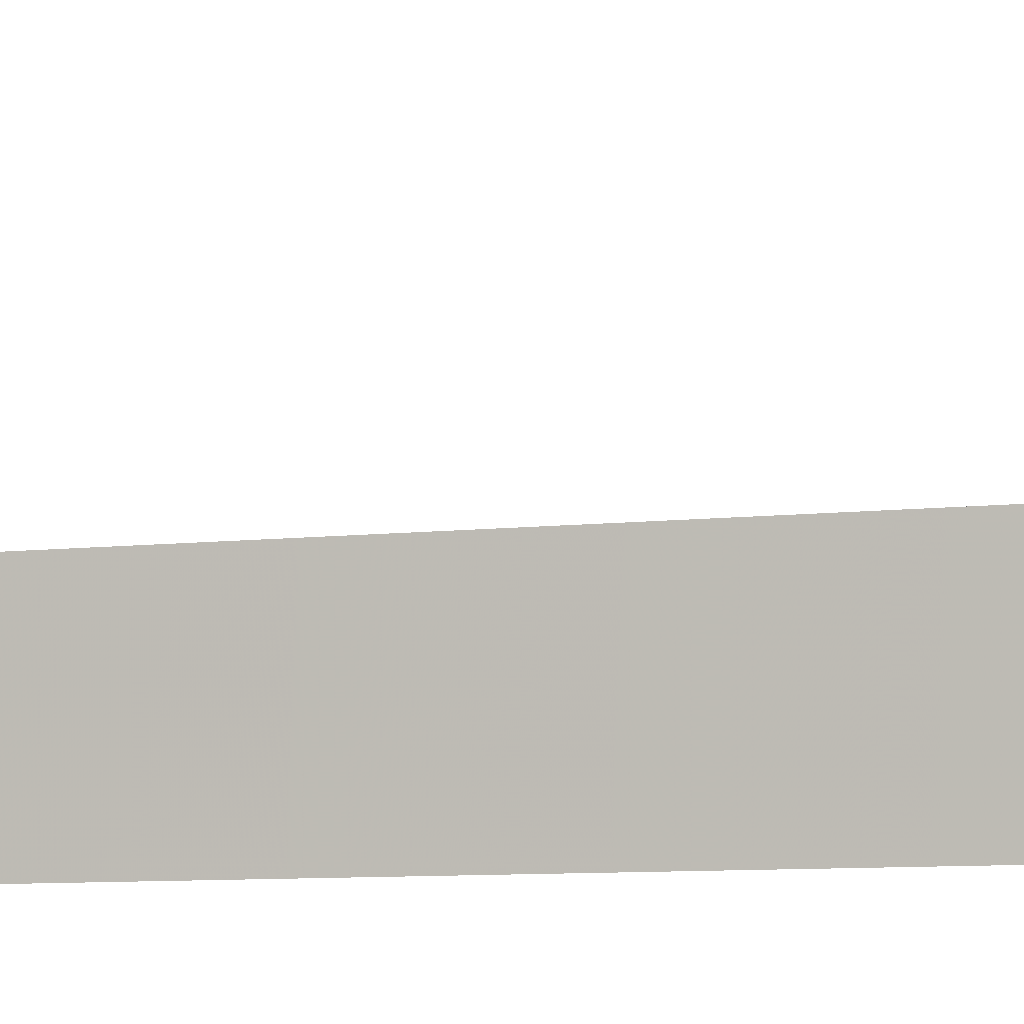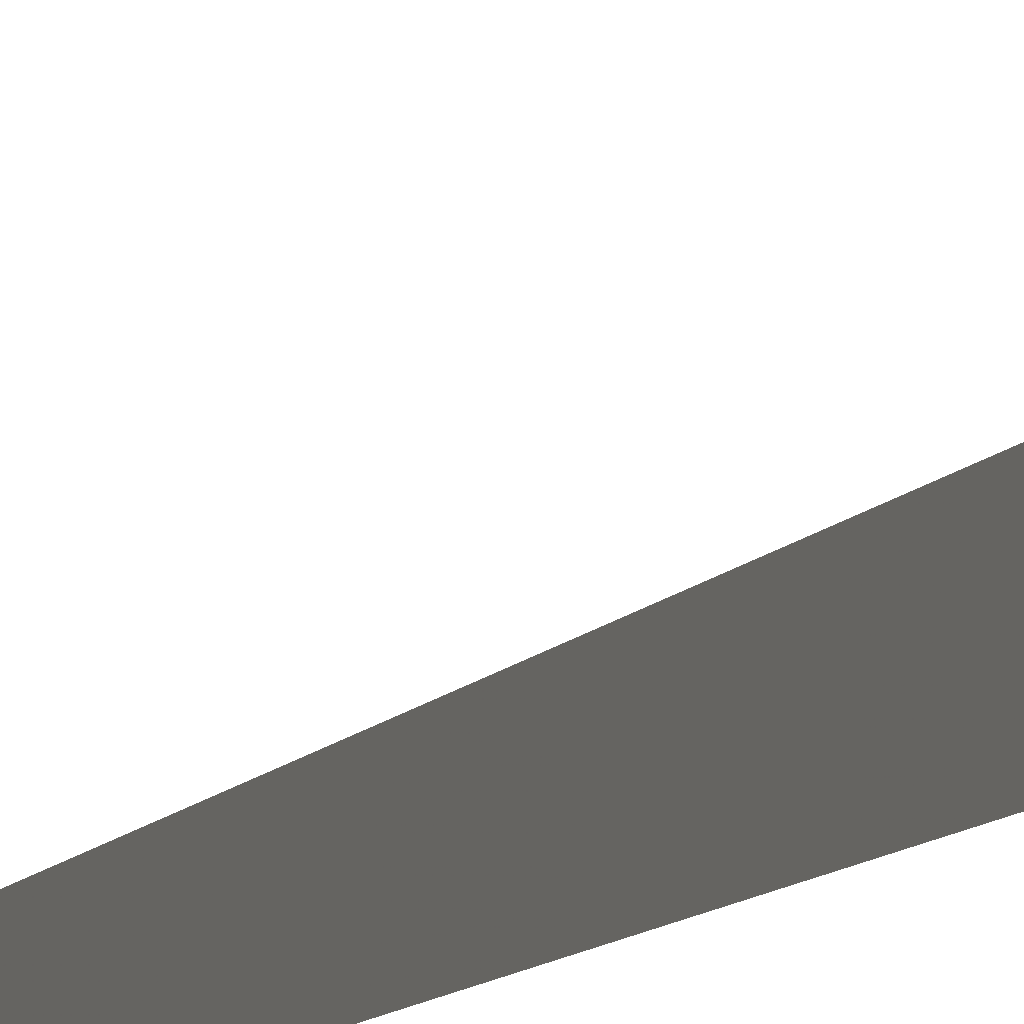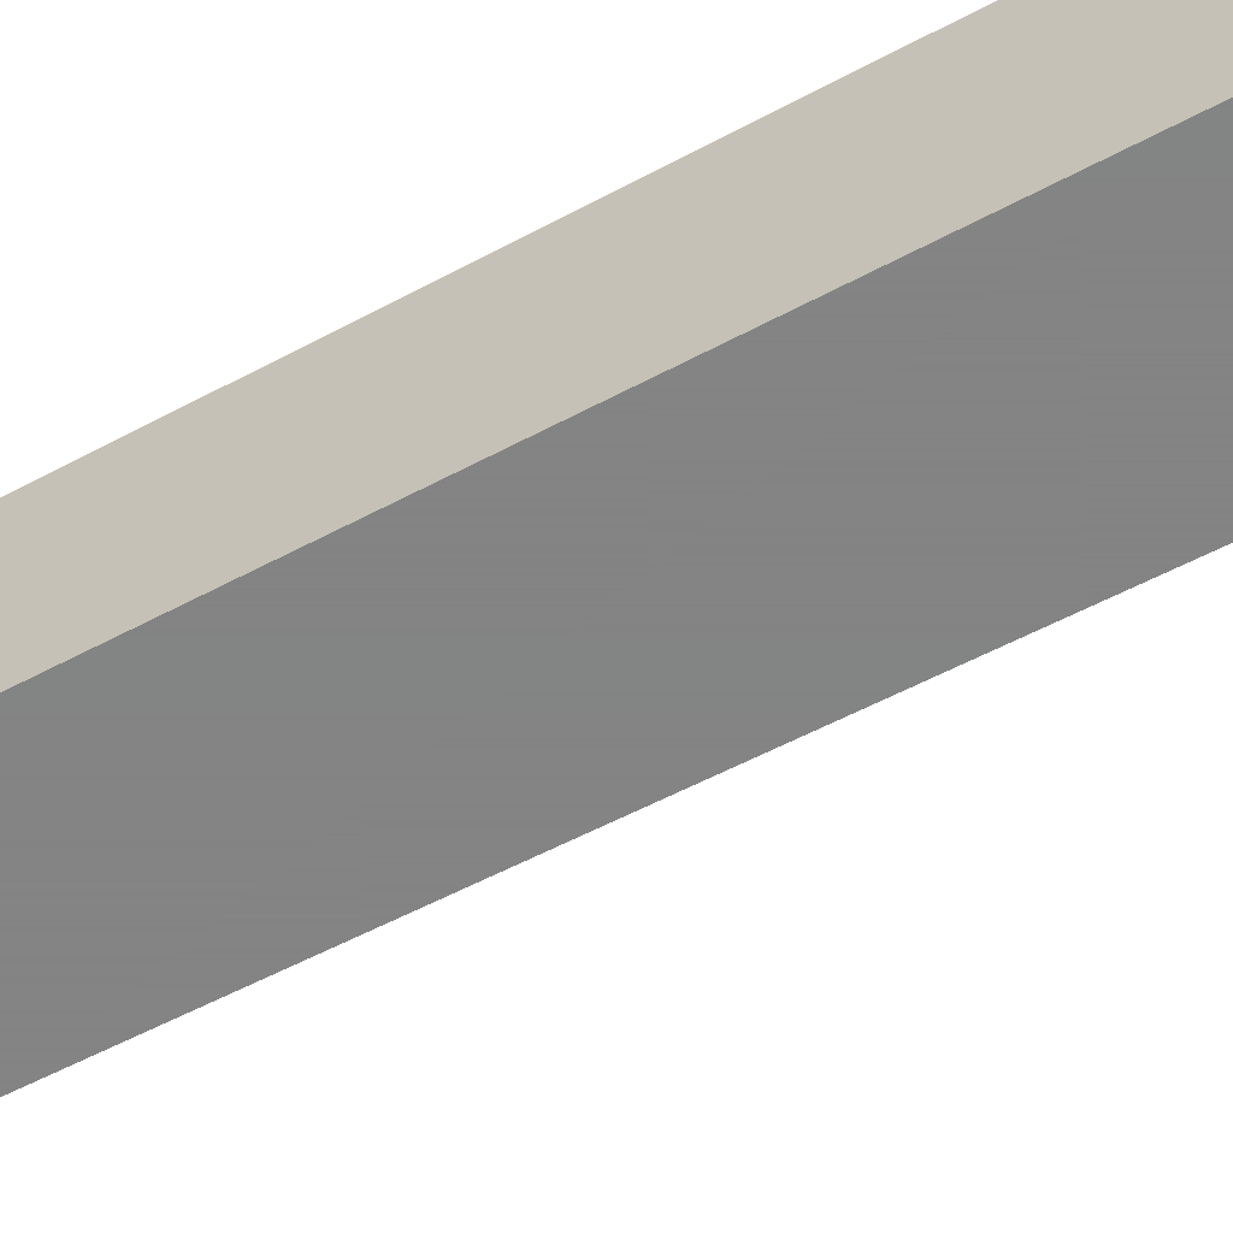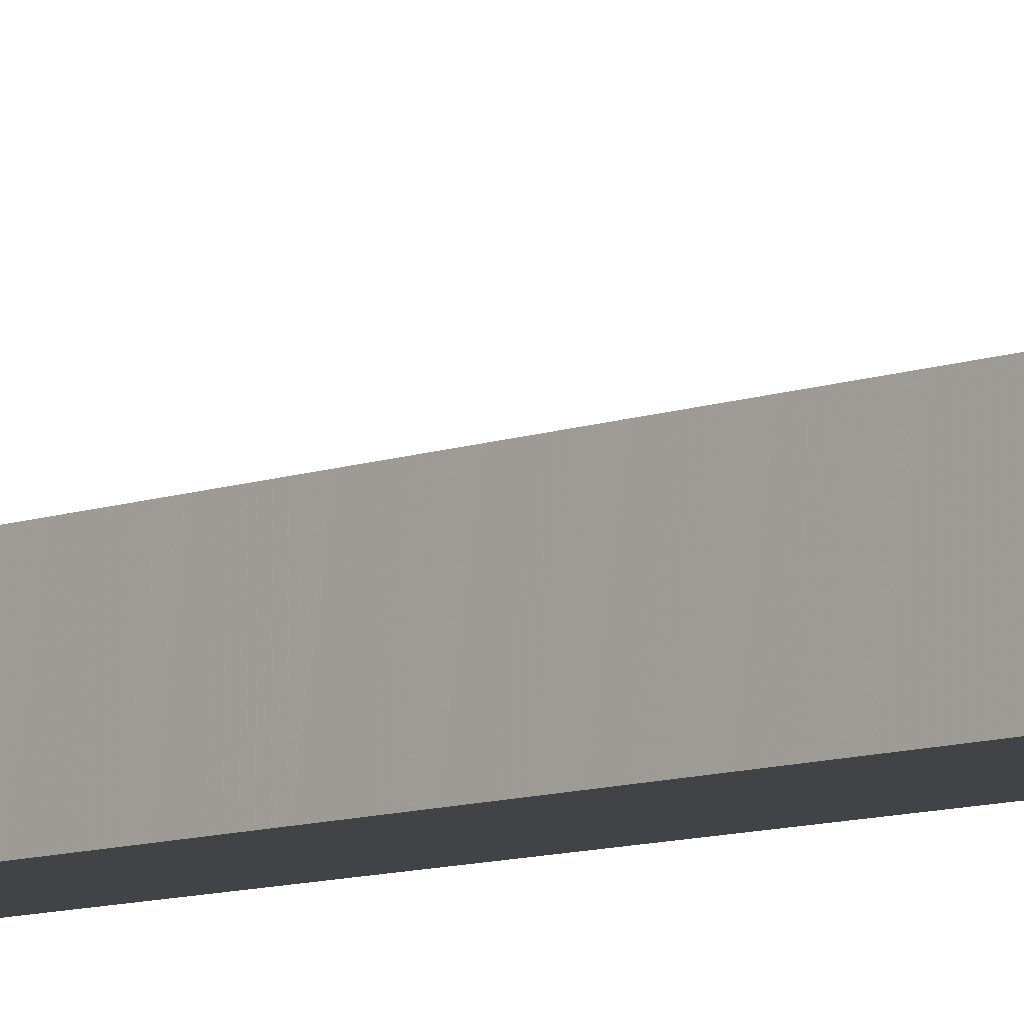
<metadata>
{"format":"obj","ext":"obj","renderer":"f3d","projection":"perspective","resolution":1024,"background":"white","views":[{"elev":1.4,"azim":-120.5,"up":"+Z"},{"elev":2.8,"azim":-169.6,"up":"+Z"},{"elev":-61.3,"azim":-61.2,"up":"+Z"},{"elev":-7.3,"azim":-44.7,"up":"+Z"}]}
</metadata>
<code>
v  1  -34.02  1
v  2  -34.02  1
v  1  1.999  1
v  1  -34.02  2
f 1 3 2
f 1 4 3
f 1 2 4
f 2 3 4

</code>
